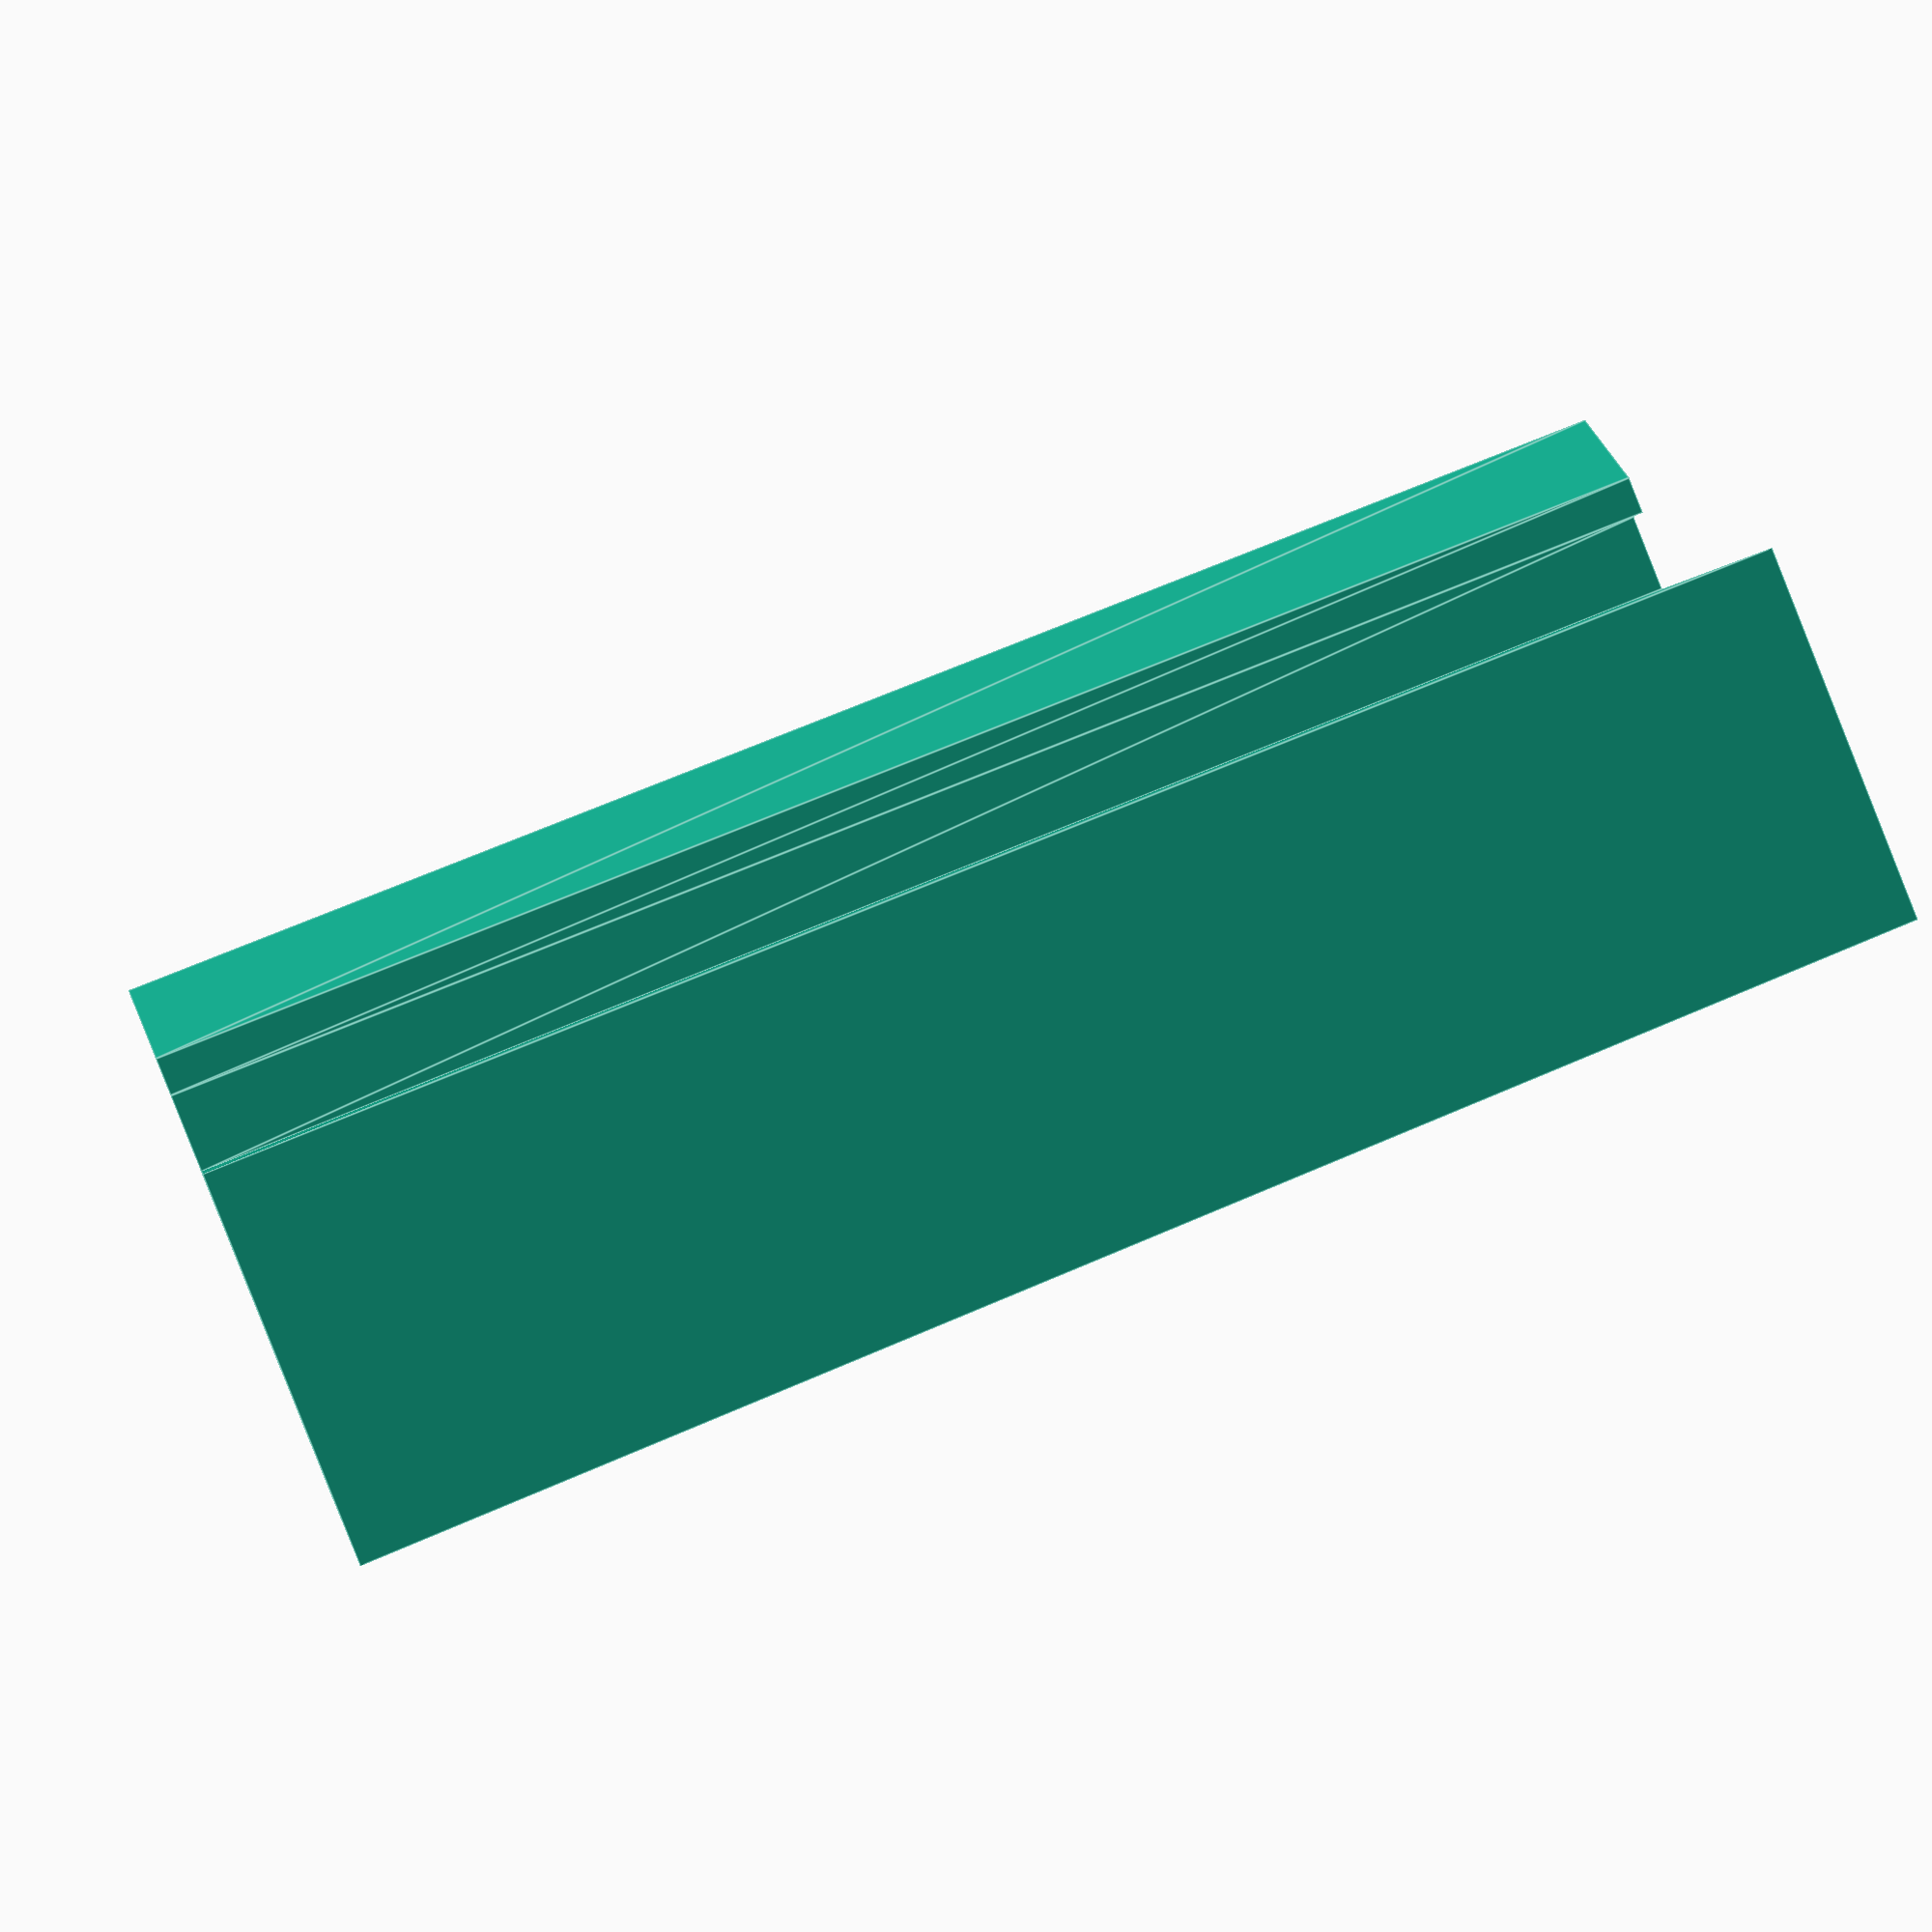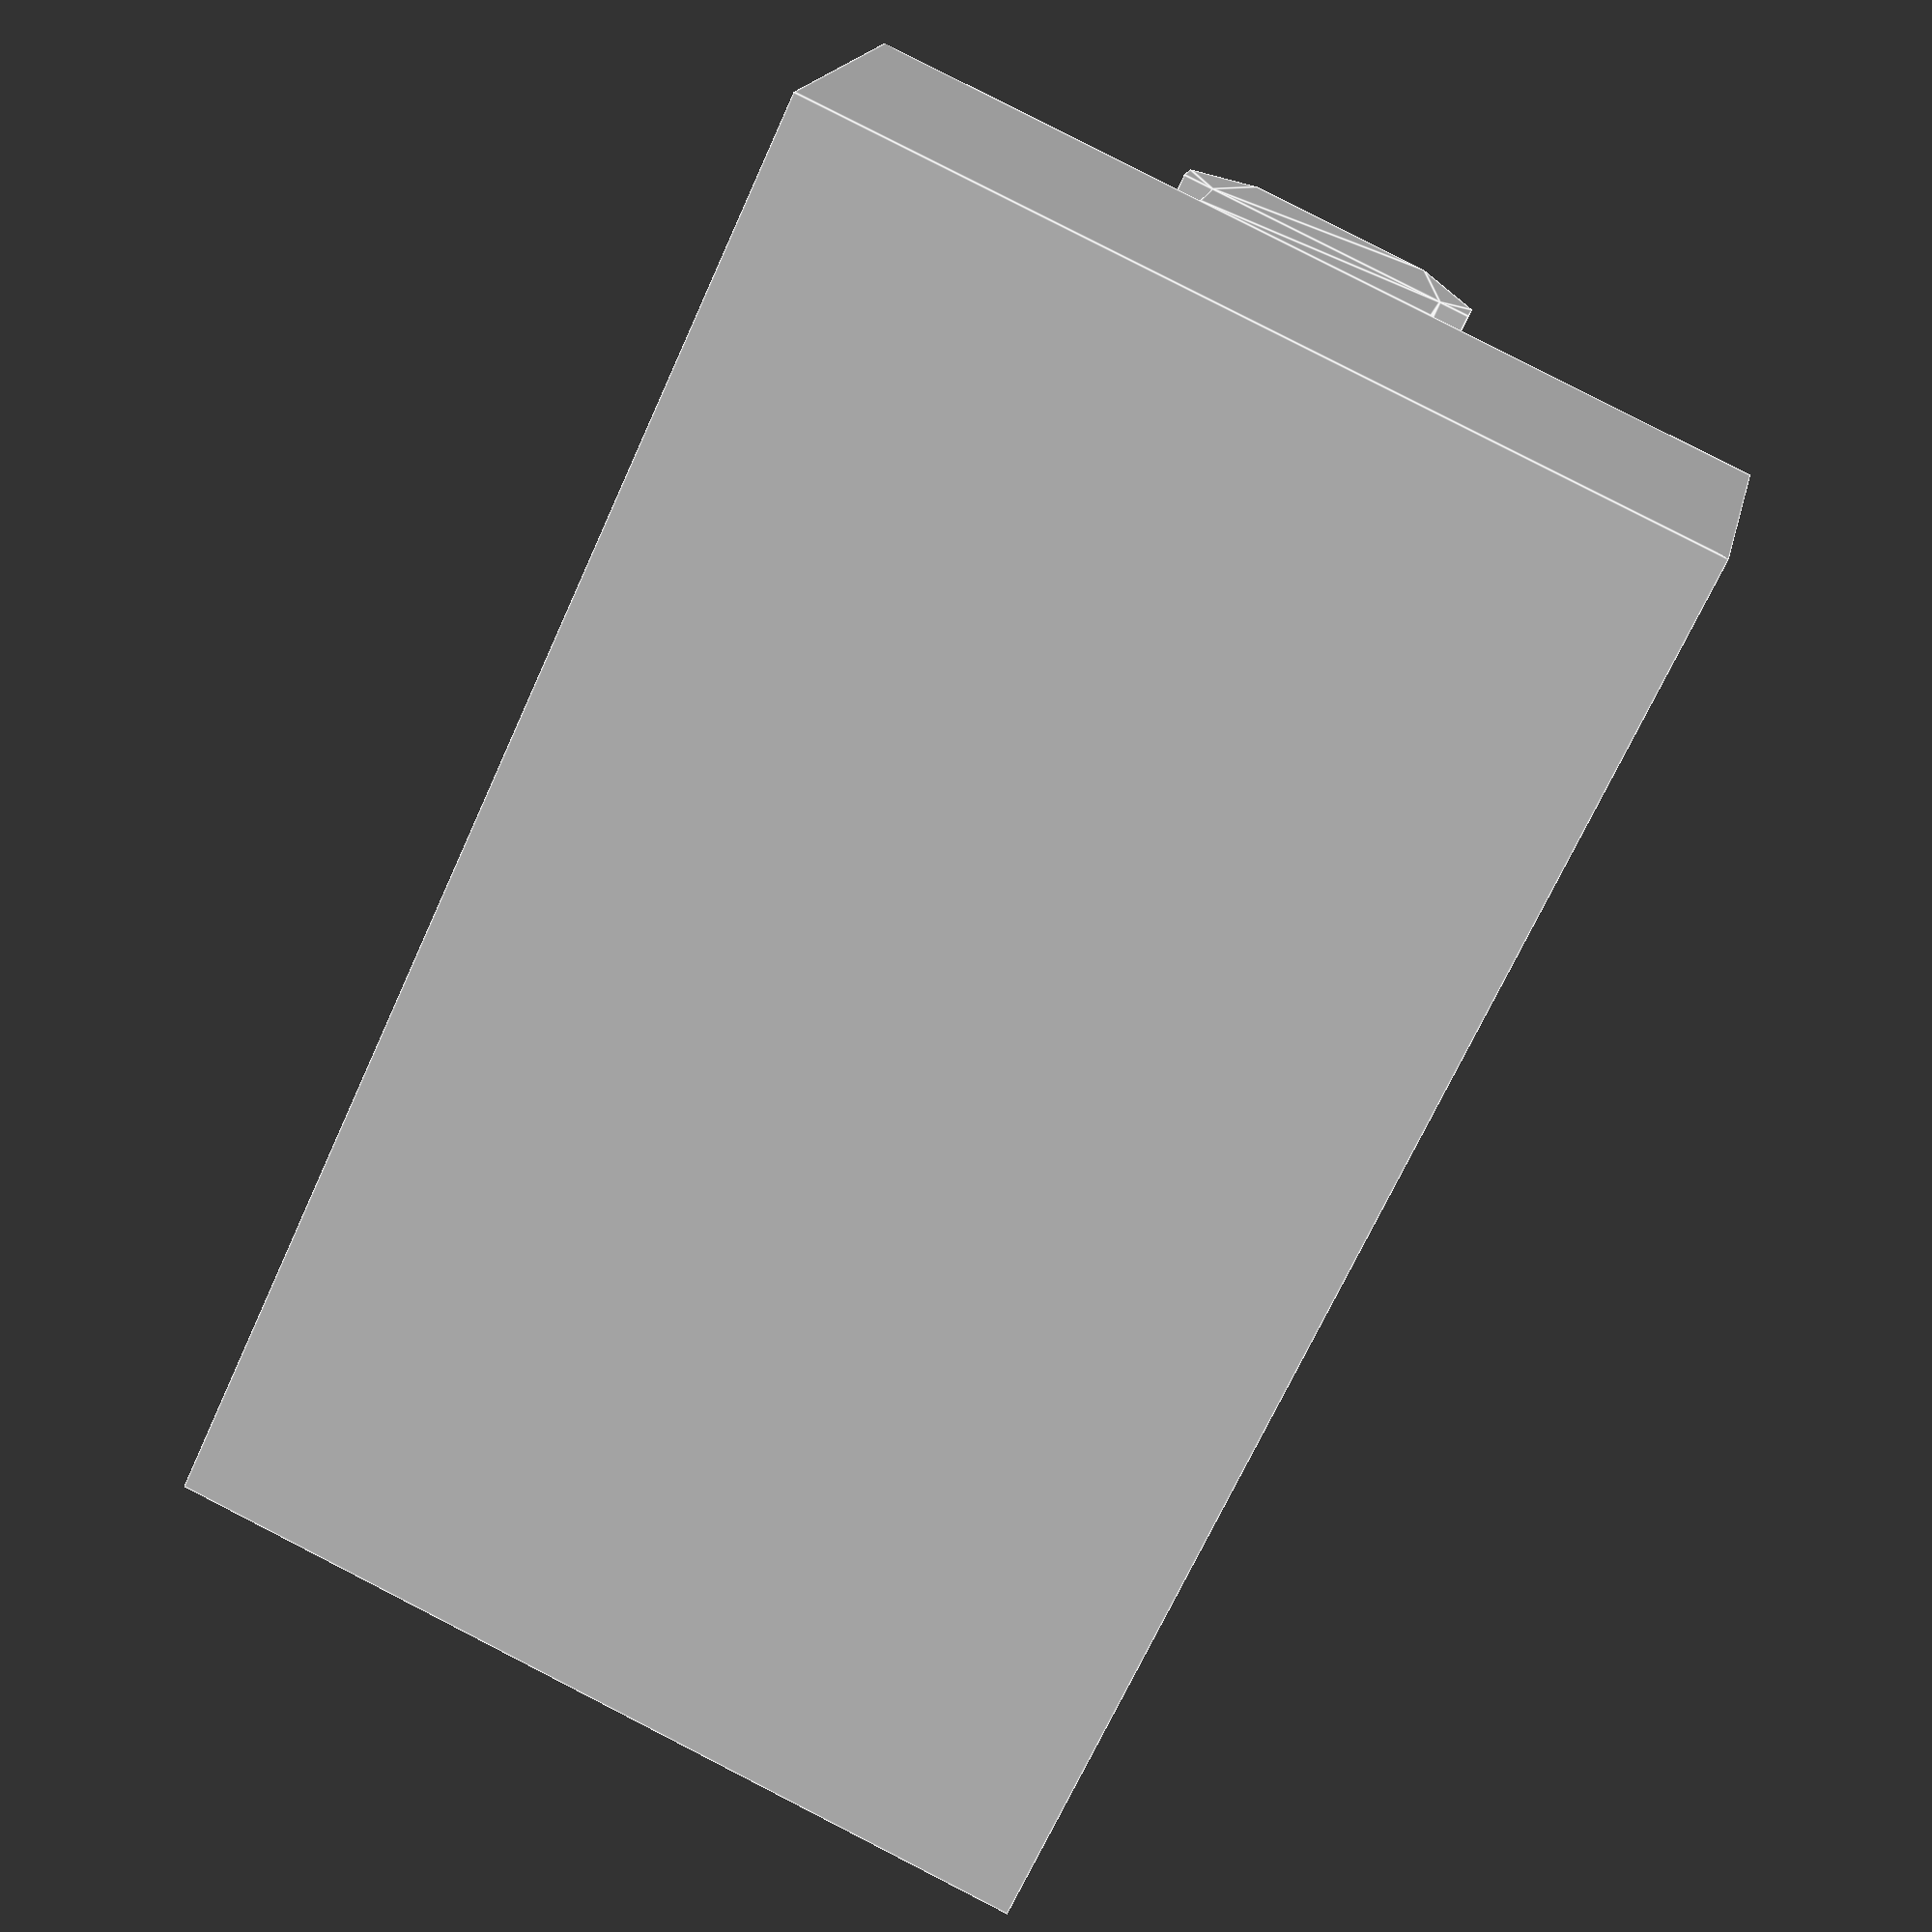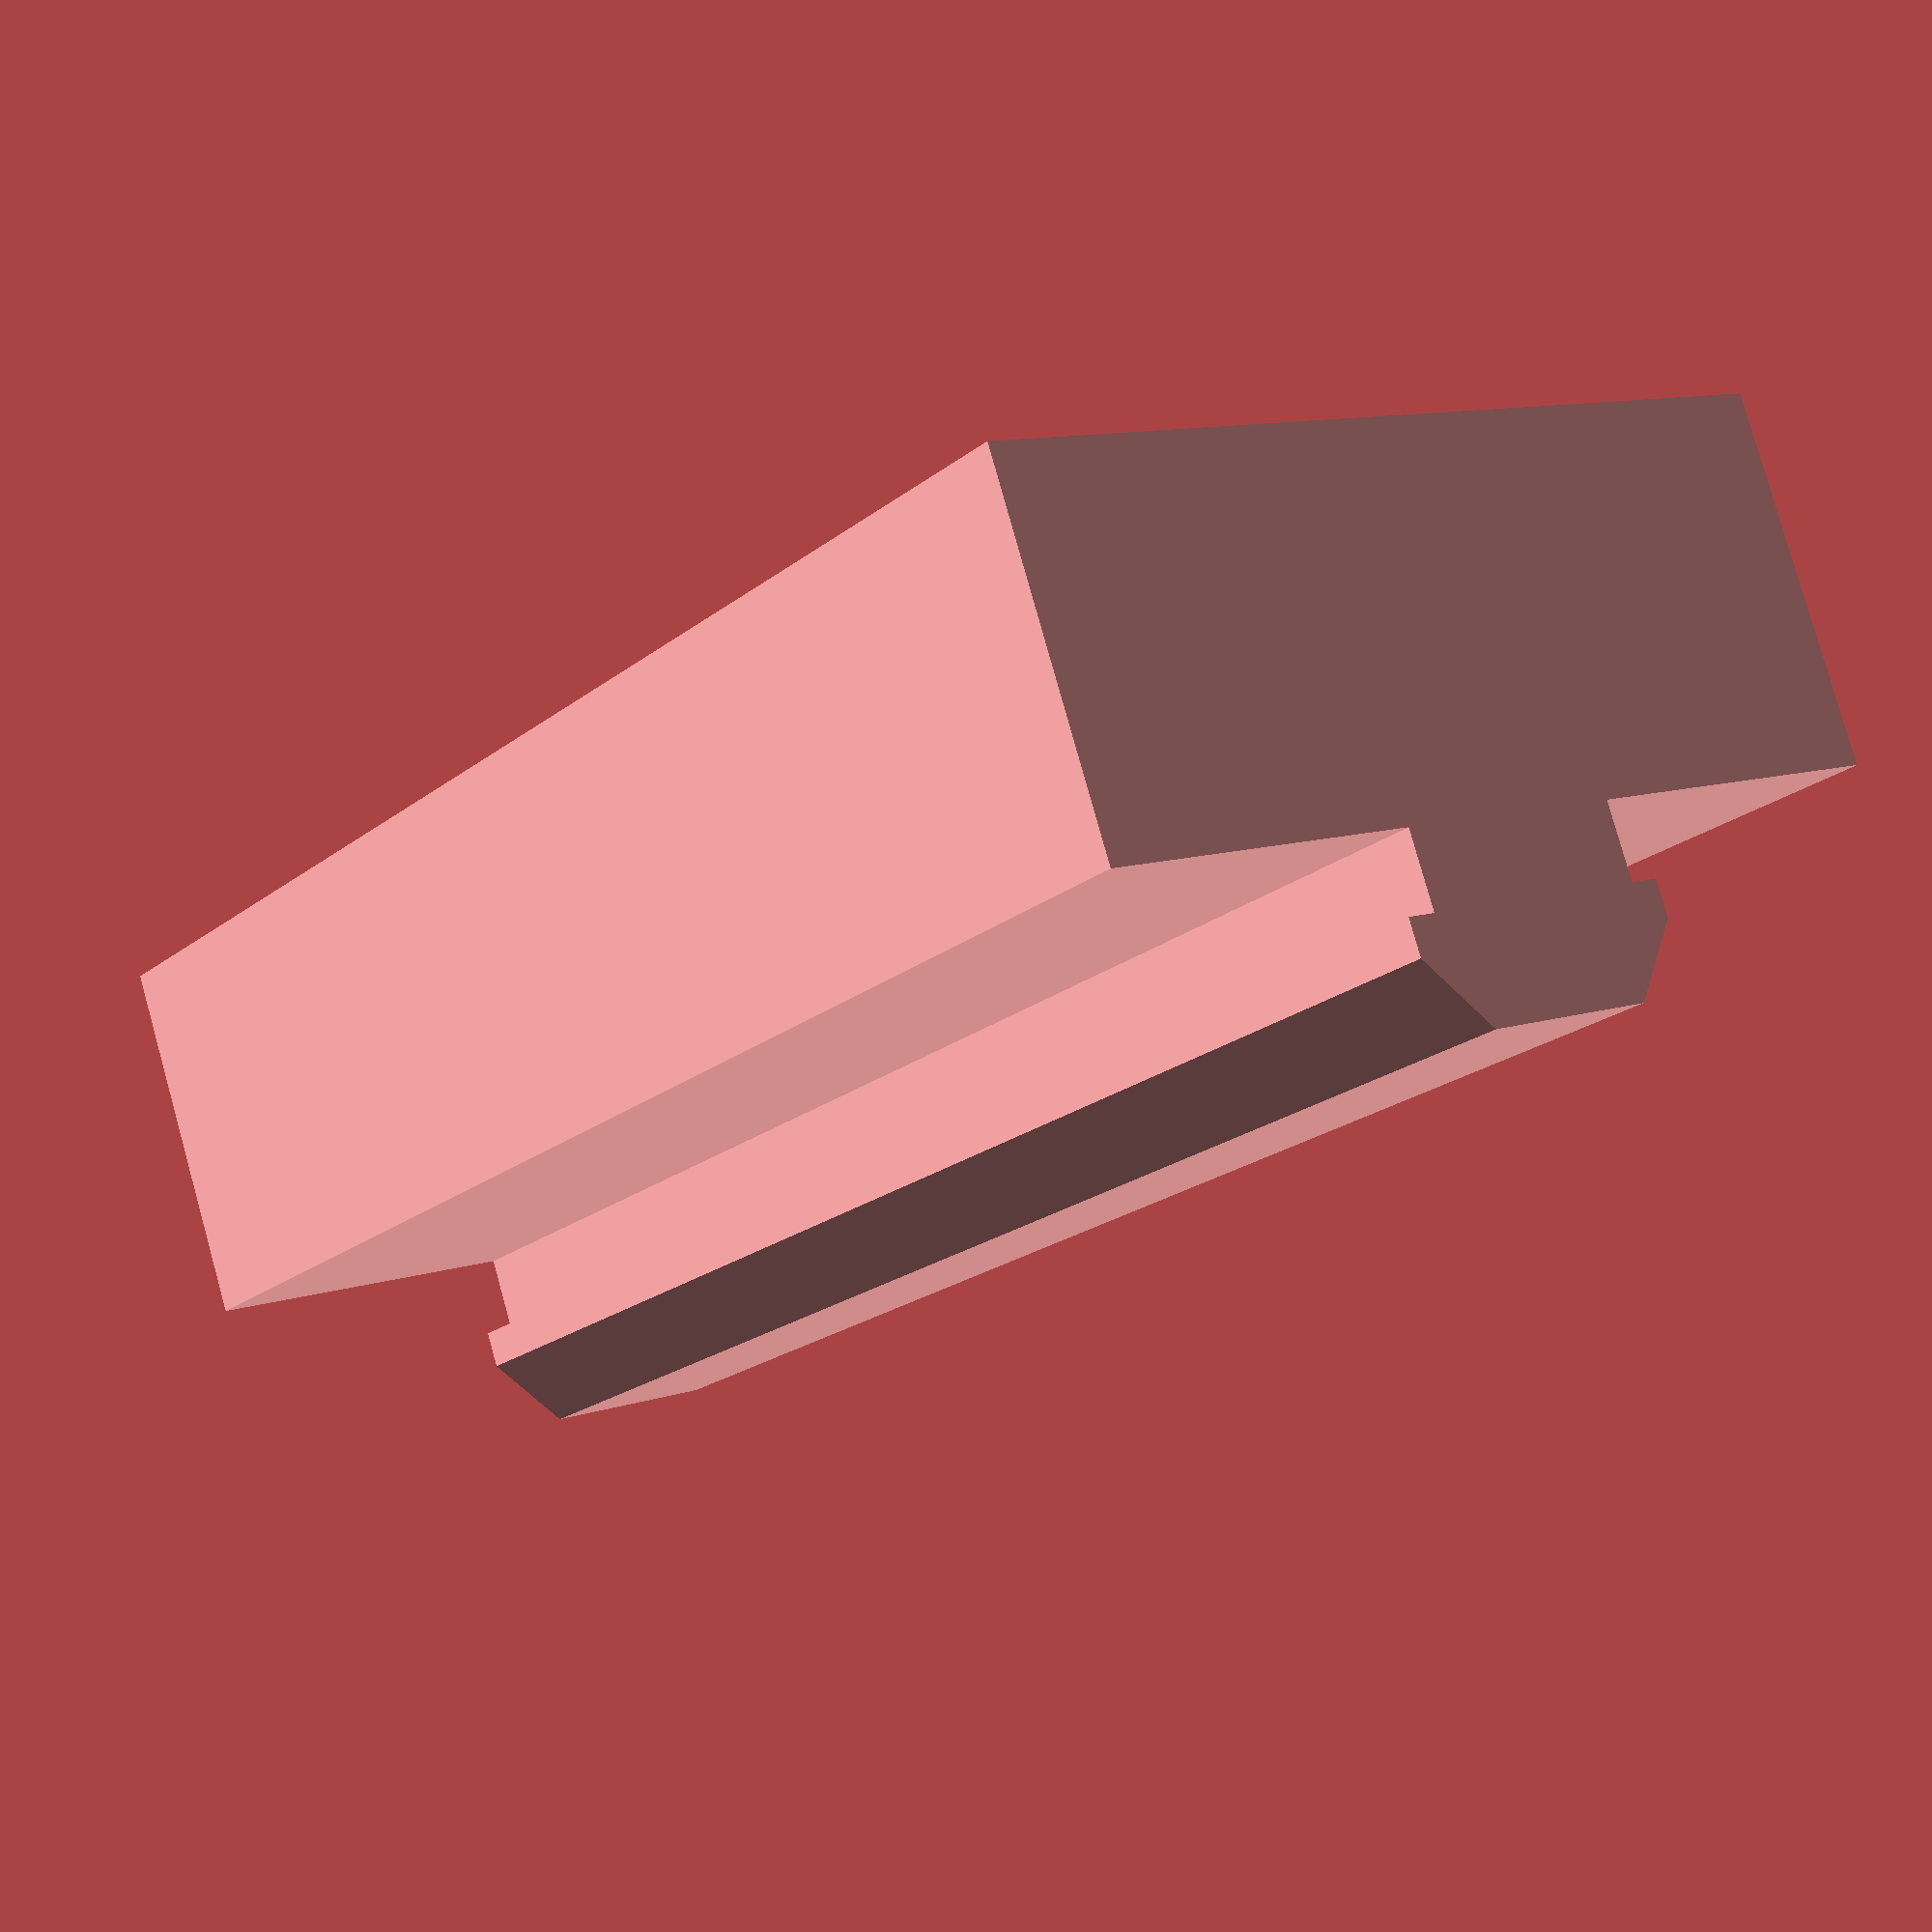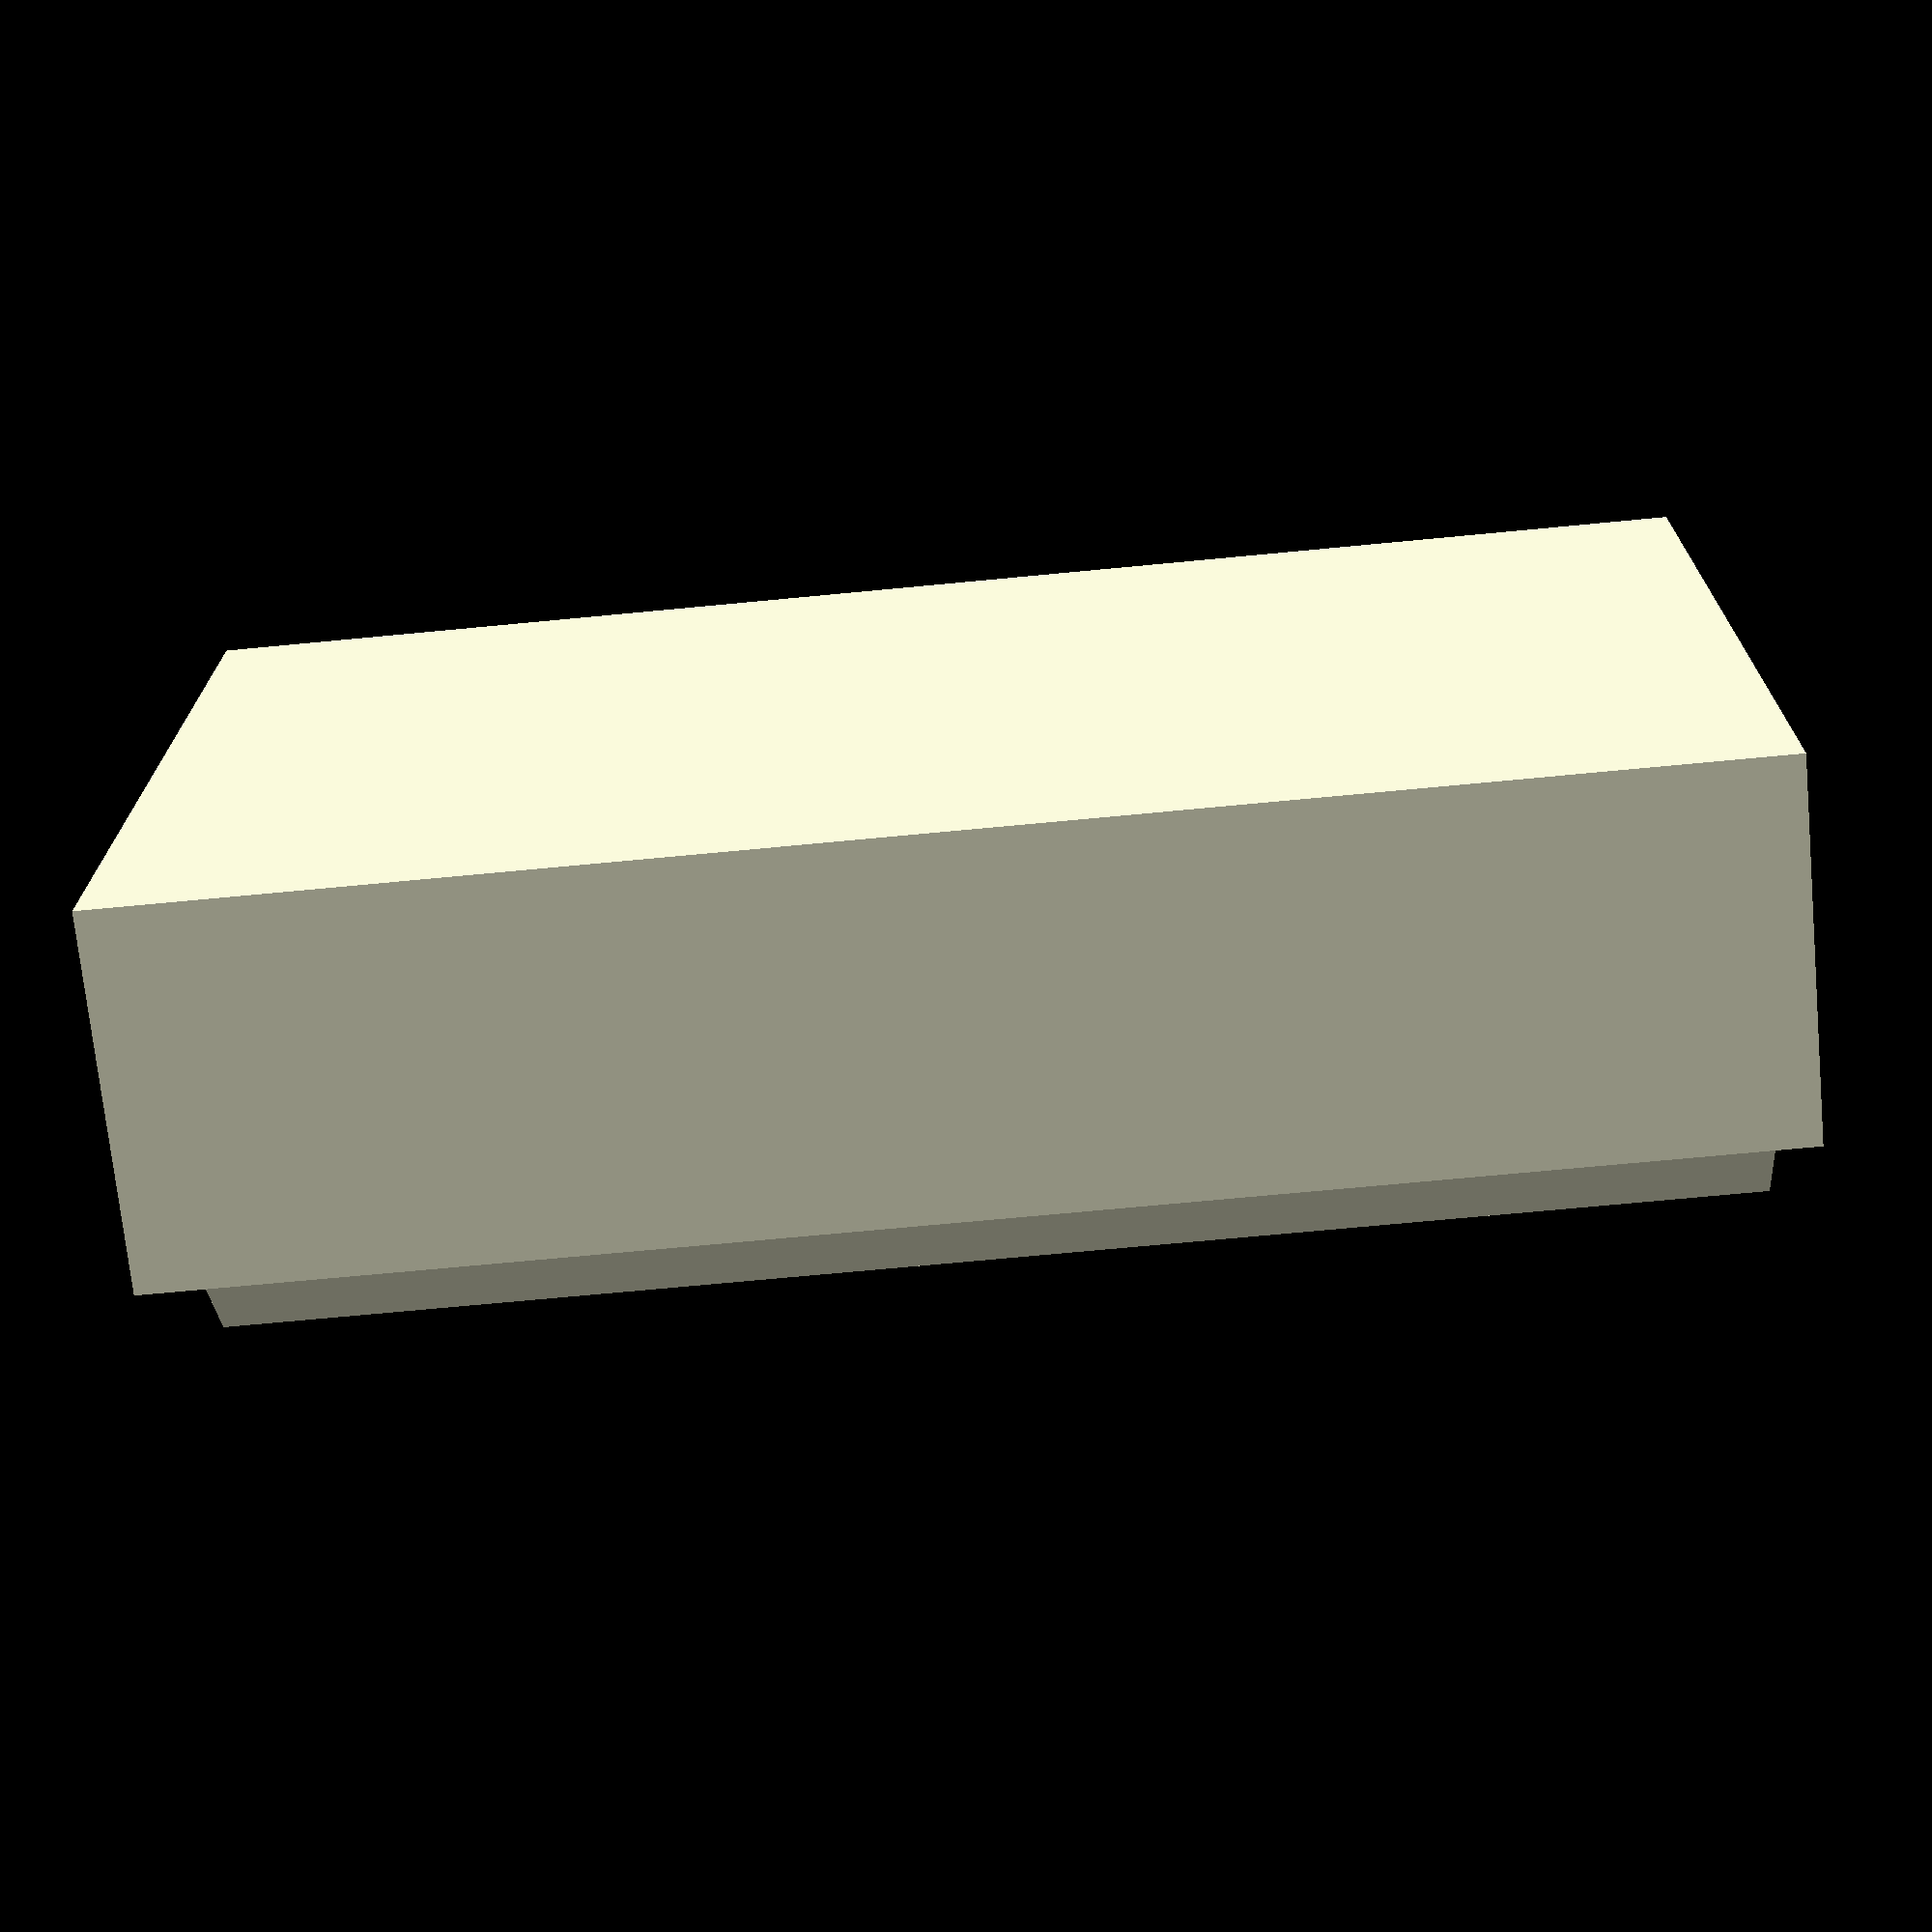
<openscad>
// Feet for Prusa i3 MK3
// (c) 2018, Phil Dubach
//
// Creative Commons License
// Feet for Prusa i3 MK3 by Phil Dubach is licensed under a Creative
// Commons Attribution-NonCommercial-ShareAlike 4.0 International License.
// Based on a work at https://github.com/phildubach/PrusaFeet.

// Length of the foot
LENGTH = 50;

module T3030_flex(height) {
    slit_uw = 8;
    slit_lw = 6;
    slit_d = 6;
    wall = 2.5;
    t_w = 10;
    t_h = 1.2;
    vertices = [[0,0], [slit_uw/2,0], [slit_uw/2, -wall], [t_w/2, -wall], [t_w/2, -(wall+t_h)], [slit_lw/2, -slit_d], [0, -slit_d], [0,0]];
    linear_extrude(height=height) {
        polygon(vertices);
        mirror([1,0,0]) polygon(vertices);
    }
}

T3030_flex(LENGTH);
translate([-15,0,0]) cube([30, 12, LENGTH]);

</openscad>
<views>
elev=113.5 azim=66.8 roll=293.7 proj=p view=edges
elev=67.2 azim=167.2 roll=155.9 proj=p view=edges
elev=20.6 azim=19.3 roll=144.5 proj=p view=solid
elev=69.5 azim=272.3 roll=275.5 proj=p view=solid
</views>
